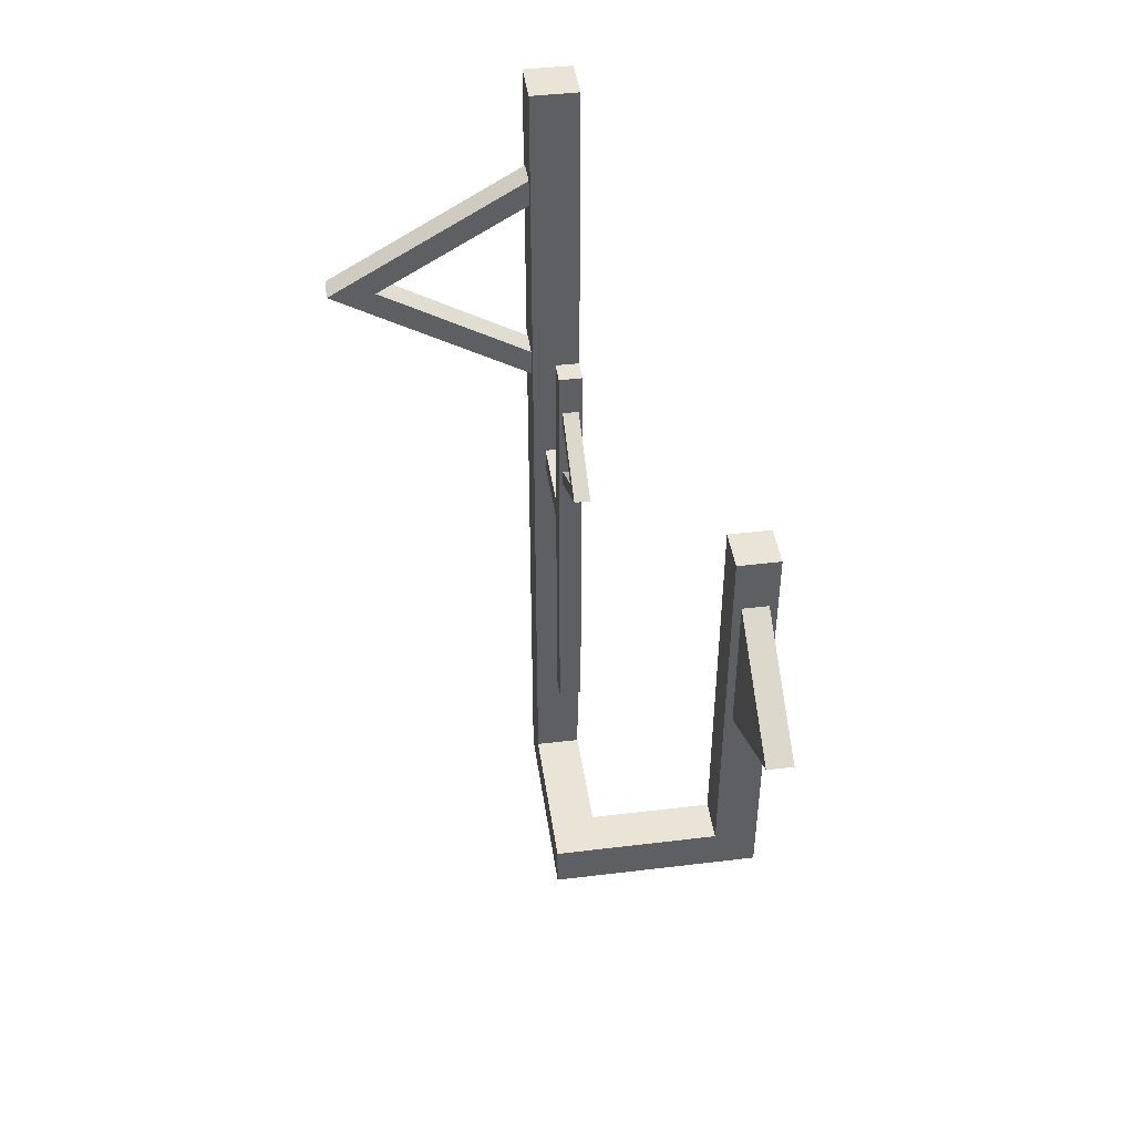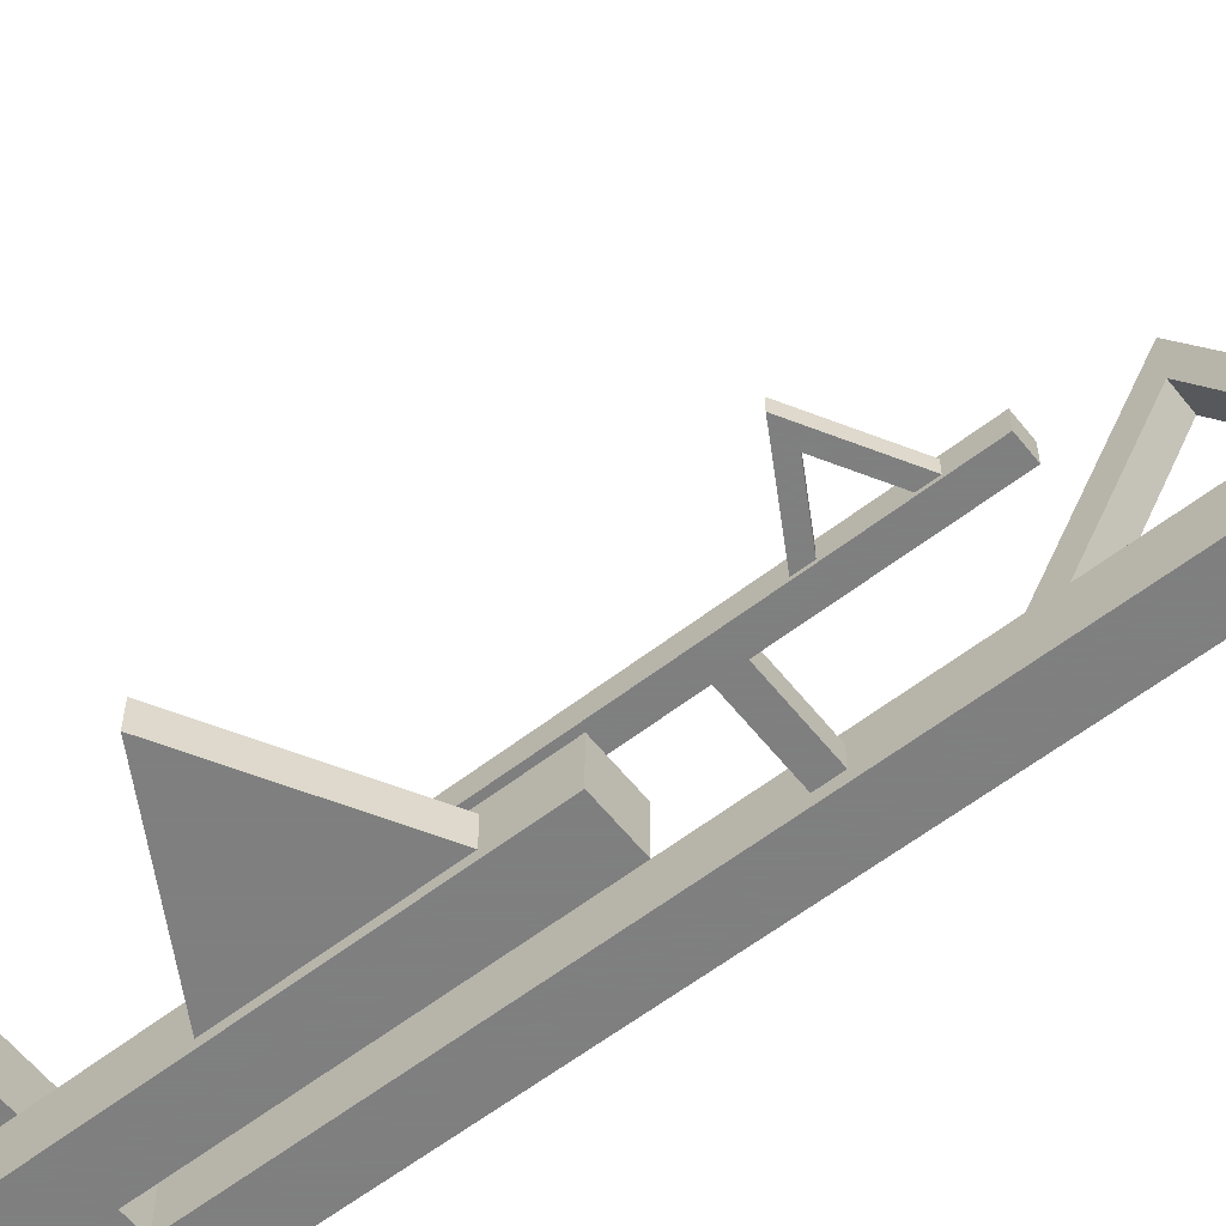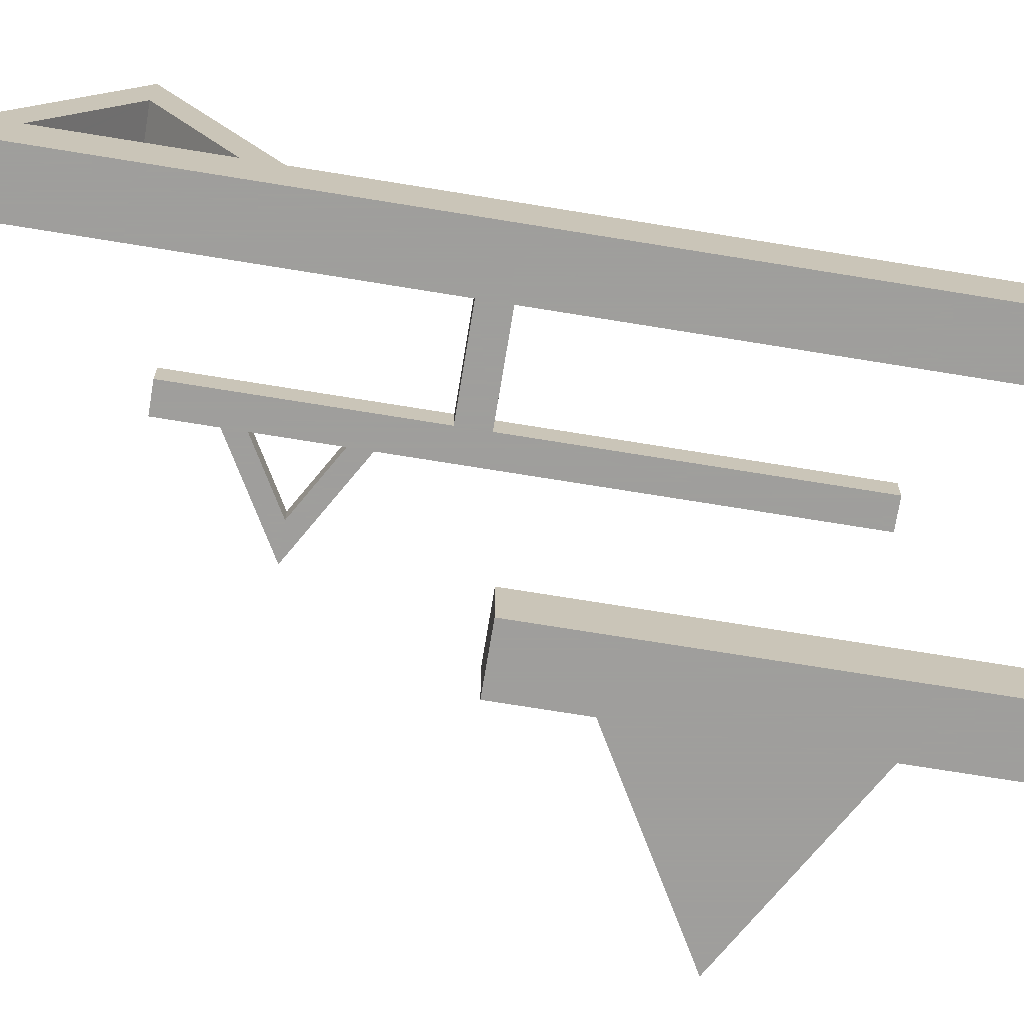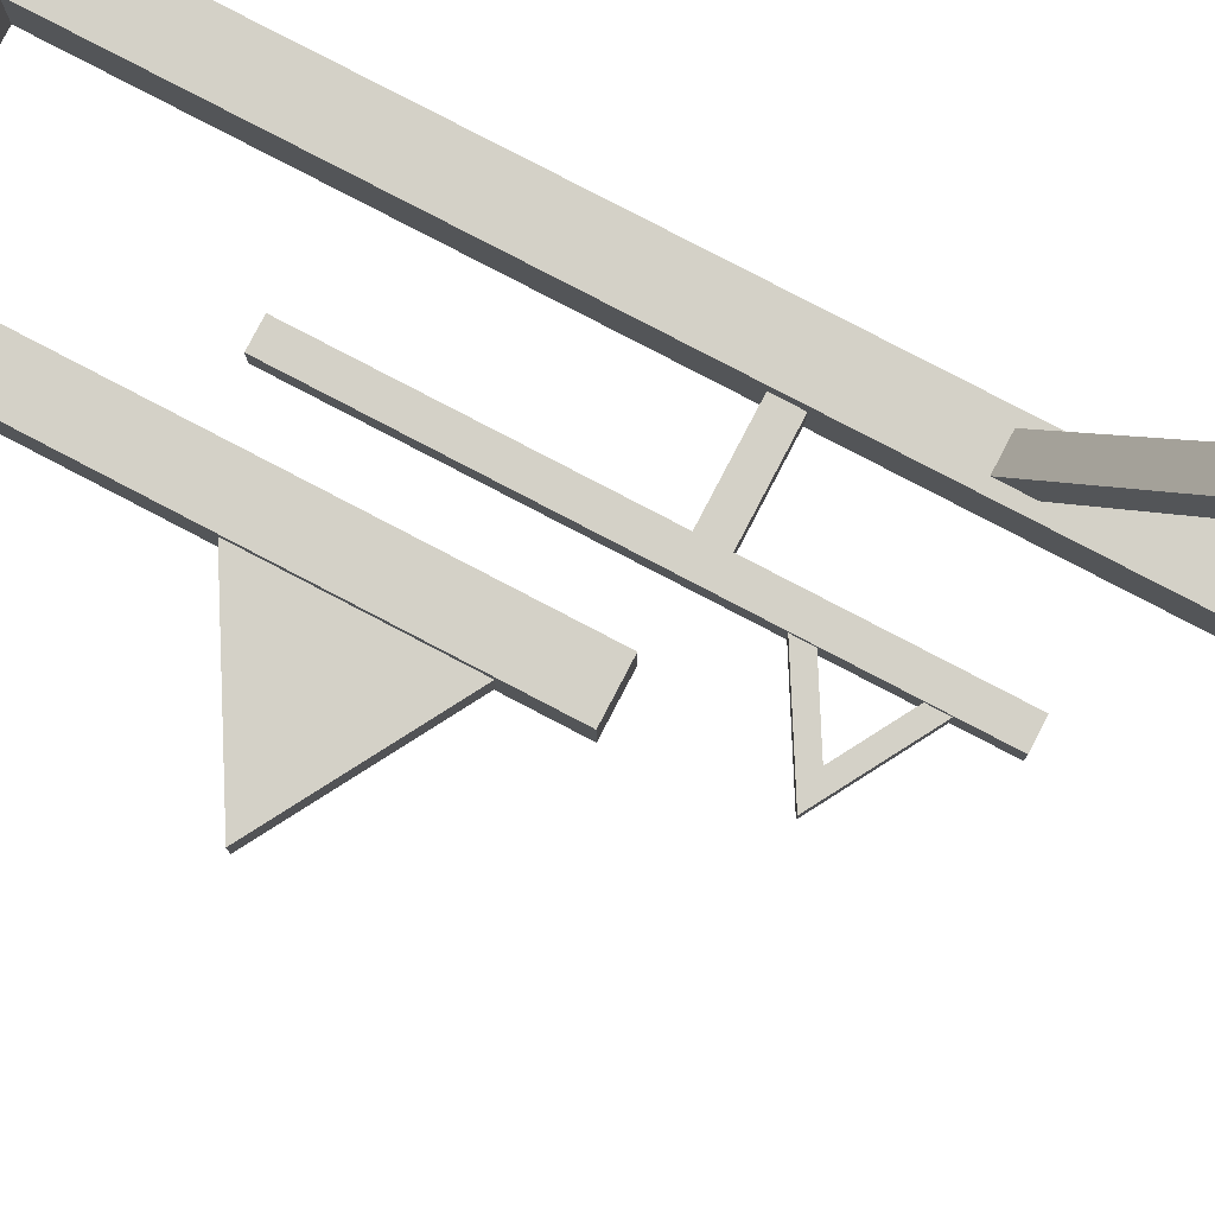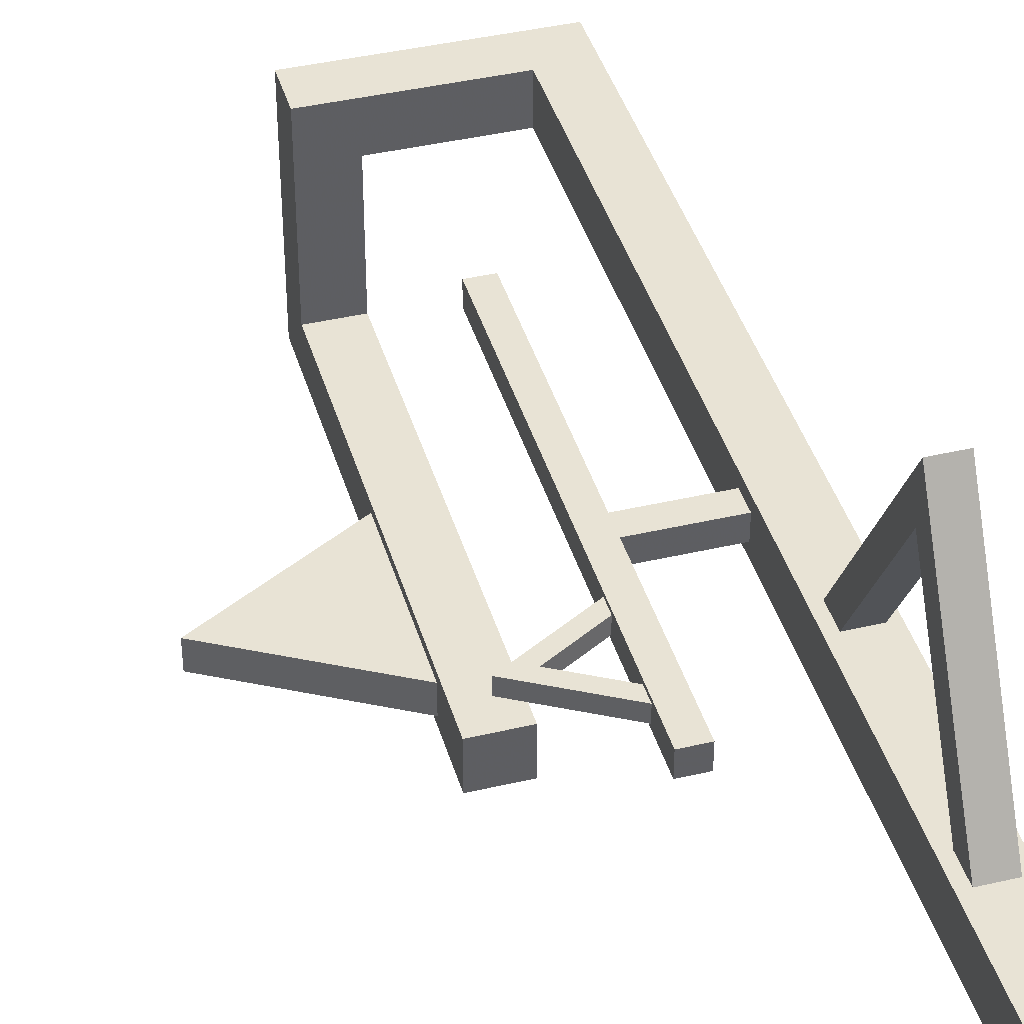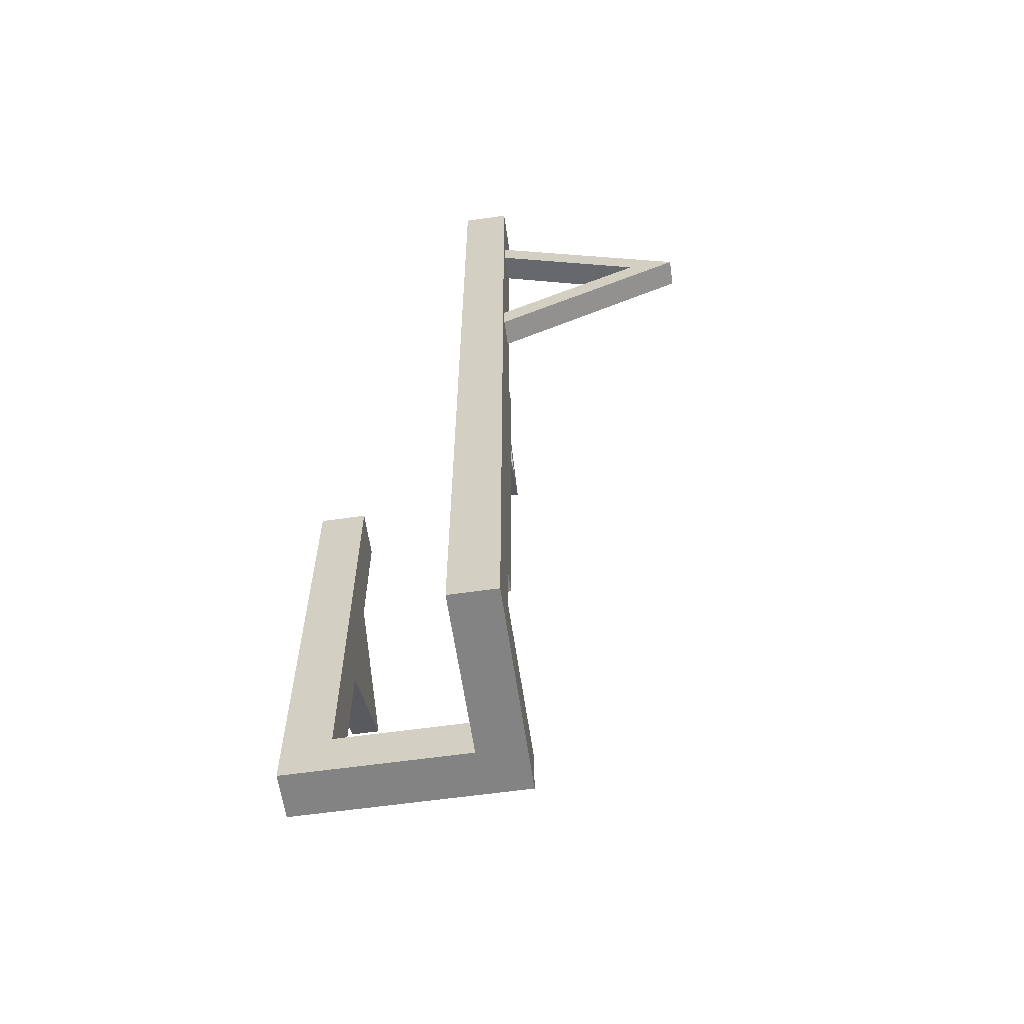
<metadata>
{"format":"obj","ext":"obj","renderer":"f3d","projection":"perspective","resolution":1024,"background":"white","views":[{"elev":43.6,"azim":-98.1,"up":"+Z"},{"elev":-59.9,"azim":-51.7,"up":"+Y"},{"elev":-71.1,"azim":80.7,"up":"+Y"},{"elev":79.8,"azim":-62.4,"up":"+Y"},{"elev":41.1,"azim":-15.9,"up":"+Y"},{"elev":-61.1,"azim":98.2,"up":"+Z"}]}
</metadata>
<code>
o Object.1
v 100.1 94.43 0
v 100.1 74.43 0
v 94.94 74.43 0
v 118.5 99.63 0
v 118.5 94.43 0
v 94.94 99.63 0
v 94.94 74.43 52
v 100.1 74.43 52
v 94.94 79.63 52
v 100.1 79.63 52
v 97.54 74.43 26
v 100.1 74.43 26
v 94.94 74.43 26
v 113.3 99.63 5.2
v 100.1 94.43 5.2
v 113.3 94.43 5.2
v 94.94 99.63 5.2
v 100.1 79.63 5.2
v 94.94 79.63 5.2
v 100.1 79.63 28.6
v 100.1 77.03 28.6
v 118.5 98.33 76.12
v 118.5 95.73 76.12
v 118.5 97.03 50.75
v 118.5 95.73 25.37
v 118.5 94.43 25.37
v 118.5 99.63 76.12
v 118.5 99.63 50.75
v 118.5 94.43 50.75
v 118.5 99.63 25.37
v 118.5 98.33 25.37
v 118.5 94.43 76.12
v 118.5 94.43 101.5
v 118.5 99.63 101.5
v 115.9 94.43 27.97
v 114.6 94.43 29.27
v 113.3 94.43 29.27
v 113.3 94.43 53.35
v 115.9 94.43 53.35
v 117.2 94.43 77.42
v 113.3 94.43 101.5
v 113.3 94.43 77.42
v 114.6 94.43 77.42
v 113.3 99.63 101.5
v 113.3 95.78 55.43
v 113.3 97.71 78.46
v 113.3 98.28 55.43
v 113.3 95.11 30.31
v 113.3 99.63 77.42
v 113.3 98.96 77.21
v 113.3 98.96 78.46
v 113.3 95.11 78.46
v 113.3 95.11 29.06
v 113.3 95.78 52.93
v 113.3 97.71 29.06
v 113.3 99.63 29.27
v 113.3 98.96 29.06
v 113.3 98.28 52.93
v 113.3 99.63 53.35
v 117.4 99.63 68.87
v 117.4 121.4 78.42
v 117.4 102.2 70.37
v 117.4 116.2 78.42
v 117.4 99.63 87.97
v 117.4 102.2 86.47
v 117.4 99.63 65.88
v 117.4 99.63 90.96
v 114.4 99.63 90.96
v 114.4 121.4 78.42
v 114.4 99.63 65.88
v 115.4 99.63 35.54
v 113.9 99.63 35.54
v 118 99.63 32.94
v 114.4 99.63 87.97
v 114.4 99.63 68.87
v 114.4 116.2 78.42
v 114.4 102.2 86.47
v 114.4 102.2 70.37
v 97.54 79.63 28.6
v 94.94 79.63 28.6
v 94.94 75.43 45.27
v 78.95 75.43 36.04
v 94.94 75.43 26.81
v 94.94 78.63 26.81
v 78.95 78.63 36.04
v 94.94 78.63 45.27
v 94.94 74.93 22.64
v 102 95.78 50.58
v 104.5 95.78 52.93
v 102 95.78 74.53
v 104.5 95.78 74.53
v 104.5 95.78 55.43
v 102 95.78 26.63
v 104.5 95.78 26.63
v 104.5 98.28 55.43
v 102 98.28 74.53
v 104.5 98.28 74.53
v 104.5 98.28 26.63
v 104.5 98.28 52.93
v 102 98.28 26.63
v 103.3 98.28 50.58
v 102 98.28 50.58
v 93.41 96.18 65.04
v 96.44 96.18 65.04
v 102 96.18 68.28
v 102 96.18 70.03
v 102 96.18 60.06
v 102 96.18 61.81
v 93.41 97.88 65.04
v 102 97.88 70.03
v 102 95.98 48.33
v 102 95.98 47.45
v 102 97.88 60.06
v 102 97.88 68.28
v 102 97.88 61.81
v 96.44 97.88 65.04
f 1 2 3
f 4 5 1
f 3 6 1
f 4 1 6
f 7 8 9
f 10 9 8
f 3 2 11
f 12 11 2
f 13 11 7
f 11 12 8
f 8 7 11
f 11 13 3
f 14 15 16
f 15 17 18
f 19 18 17
f 14 17 15
f 20 21 18
f 12 18 21
f 10 8 21
f 10 21 20
f 2 1 18
f 12 21 8
f 2 18 12
f 15 18 1
f 22 23 24
f 5 25 26
f 27 22 28
f 26 25 29
f 30 31 4
f 24 28 22
f 28 24 31
f 24 29 25
f 28 31 30
f 32 23 33
f 5 4 31
f 29 24 23
f 25 31 24
f 22 33 23
f 5 31 25
f 34 22 27
f 29 23 32
f 34 33 22
f 16 35 36
f 29 35 26
f 29 36 35
f 37 36 38
f 39 32 40
f 39 38 36
f 33 41 40
f 36 29 39
f 42 43 41
f 36 37 16
f 38 39 43
f 43 40 41
f 40 43 39
f 33 40 32
f 16 26 35
f 43 42 38
f 16 15 1
f 26 16 5
f 32 39 29
f 1 5 16
f 41 33 44
f 34 44 33
f 45 46 47
f 45 48 38
f 44 49 50
f 44 51 46
f 51 50 47
f 46 45 52
f 46 52 41
f 44 46 41
f 53 48 54
f 16 55 14
f 48 53 16
f 42 41 52
f 51 47 46
f 56 14 57
f 55 58 57
f 59 56 58
f 49 59 50
f 16 53 55
f 53 54 55
f 58 47 50
f 56 57 58
f 55 57 14
f 16 37 48
f 58 50 59
f 50 51 44
f 42 52 45
f 38 42 45
f 45 54 48
f 37 38 48
f 58 55 54
f 60 61 62
f 63 60 62
f 64 63 65
f 66 61 60
f 61 65 63
f 64 65 67
f 62 61 63
f 61 67 65
f 68 67 69
f 61 69 67
f 61 66 70
f 70 69 61
f 66 71 70
f 72 14 56
f 14 71 73
f 66 34 27
f 14 4 17
f 27 28 66
f 59 49 70
f 64 60 74
f 28 30 73
f 72 70 71
f 70 72 59
f 71 14 72
f 4 73 30
f 56 59 72
f 73 66 28
f 6 17 4
f 66 73 71
f 34 60 64
f 34 66 60
f 70 44 75
f 34 67 44
f 75 44 74
f 74 44 68
f 73 4 14
f 34 64 67
f 68 44 67
f 75 74 60
f 44 70 49
f 69 76 77
f 70 78 69
f 78 76 69
f 70 75 78
f 69 77 74
f 74 68 69
f 60 78 75
f 78 60 76
f 76 60 63
f 63 77 76
f 77 63 74
f 74 63 64
f 79 19 80
f 79 10 20
f 20 18 79
f 10 79 9
f 80 9 79
f 19 79 18
f 81 82 83
f 84 83 82
f 82 85 84
f 82 81 85
f 86 85 81
f 13 7 81
f 81 83 87
f 3 87 83
f 81 87 13
f 17 6 19
f 9 80 84
f 80 19 84
f 3 13 87
f 84 86 9
f 3 83 19
f 83 84 19
f 3 19 6
f 9 86 81
f 9 81 7
f 86 84 85
f 88 89 90
f 91 90 92
f 89 92 90
f 45 92 89
f 93 94 89
f 89 88 93
f 89 54 45
f 92 45 95
f 47 95 45
f 90 91 96
f 97 96 91
f 94 98 89
f 99 89 98
f 92 95 91
f 97 91 95
f 58 54 89
f 89 99 58
f 98 94 93
f 93 100 98
f 101 100 102
f 47 58 95
f 99 98 101
f 101 96 99
f 102 96 101
f 99 95 58
f 99 96 95
f 100 101 98
f 97 95 96
f 103 104 105
f 103 105 106
f 107 108 103
f 104 103 108
f 103 106 109
f 110 109 106
f 106 105 111
f 93 112 108
f 112 111 105
f 105 108 112
f 111 112 93
f 106 111 88
f 102 100 113
f 96 102 113
f 93 88 111
f 114 110 96
f 113 115 96
f 114 115 108
f 108 105 114
f 93 107 100
f 107 113 100
f 108 107 93
f 115 114 96
f 88 90 106
f 96 110 106
f 96 106 90
f 113 107 103
f 103 109 113
f 109 110 114
f 109 114 116
f 113 109 115
f 116 115 109
f 104 108 116
f 115 116 108
f 114 105 104
f 104 116 114

</code>
